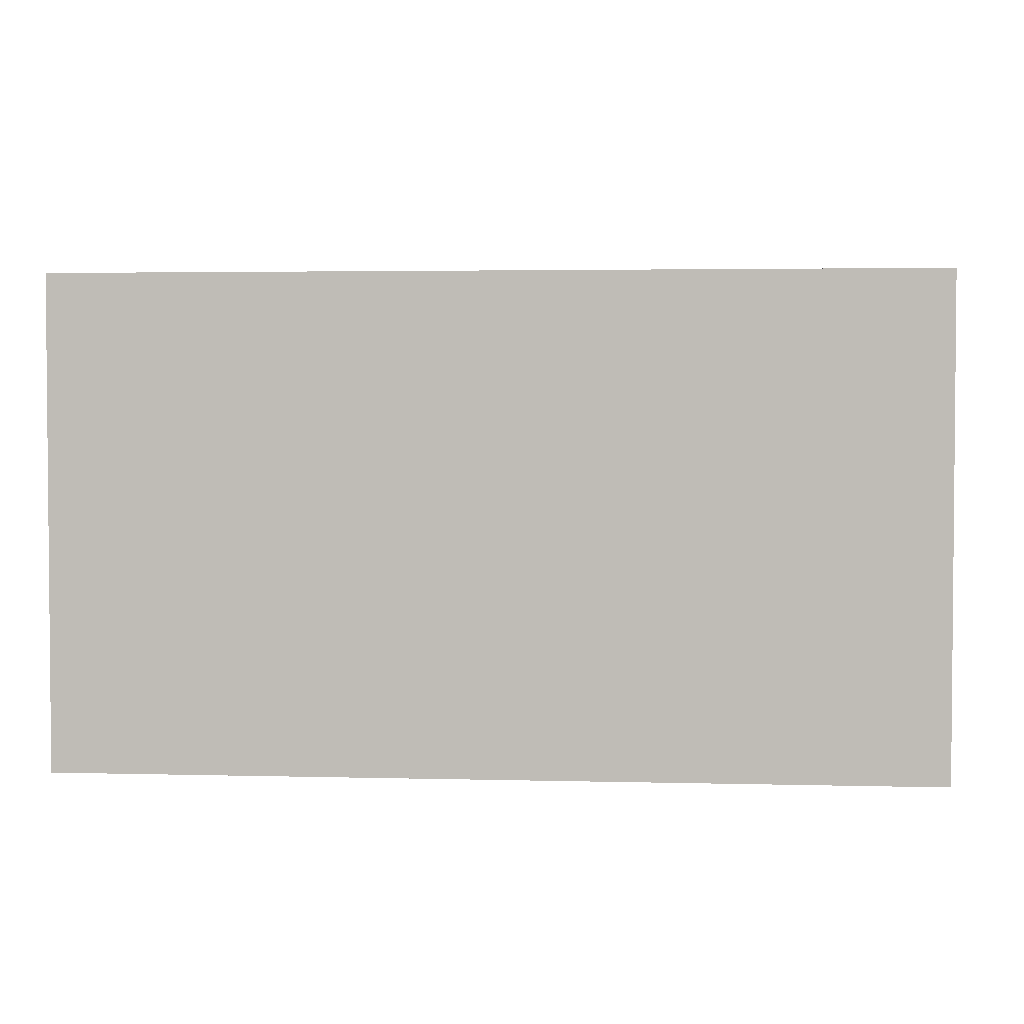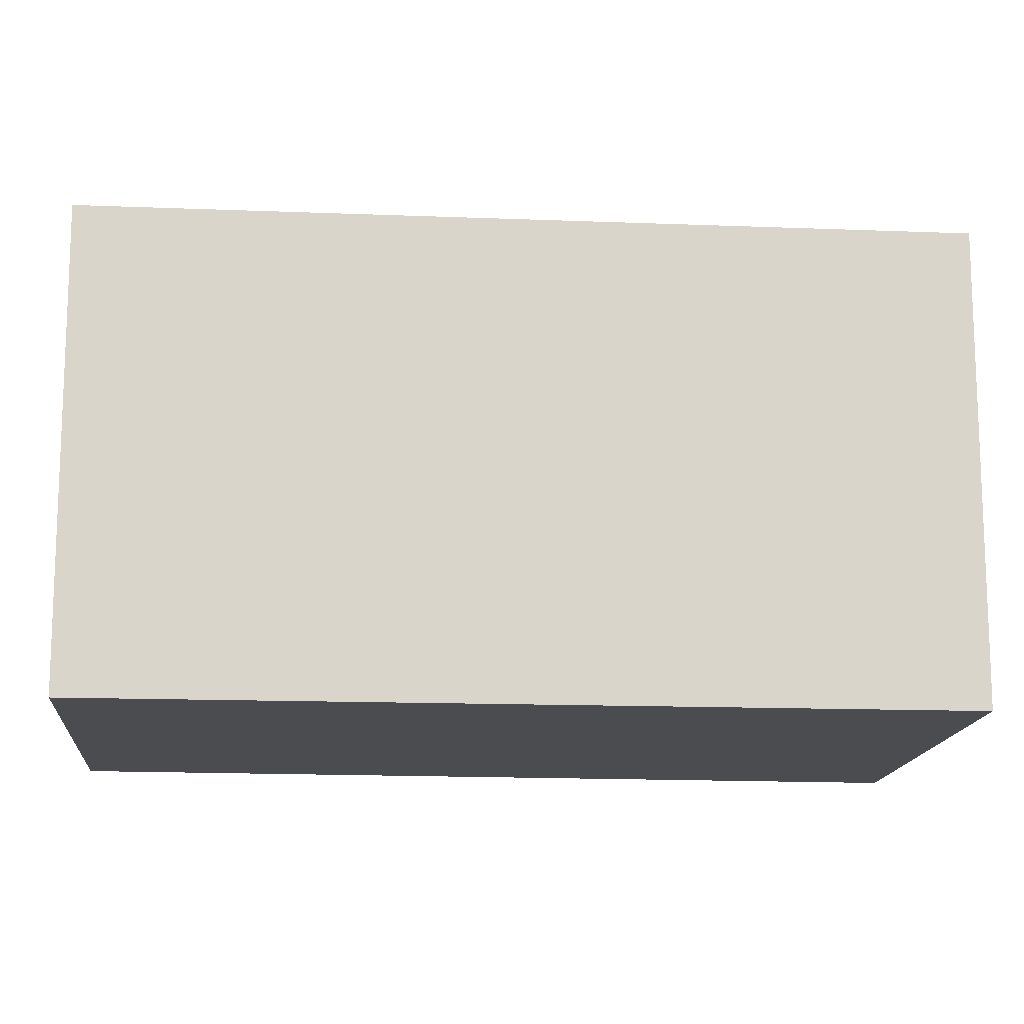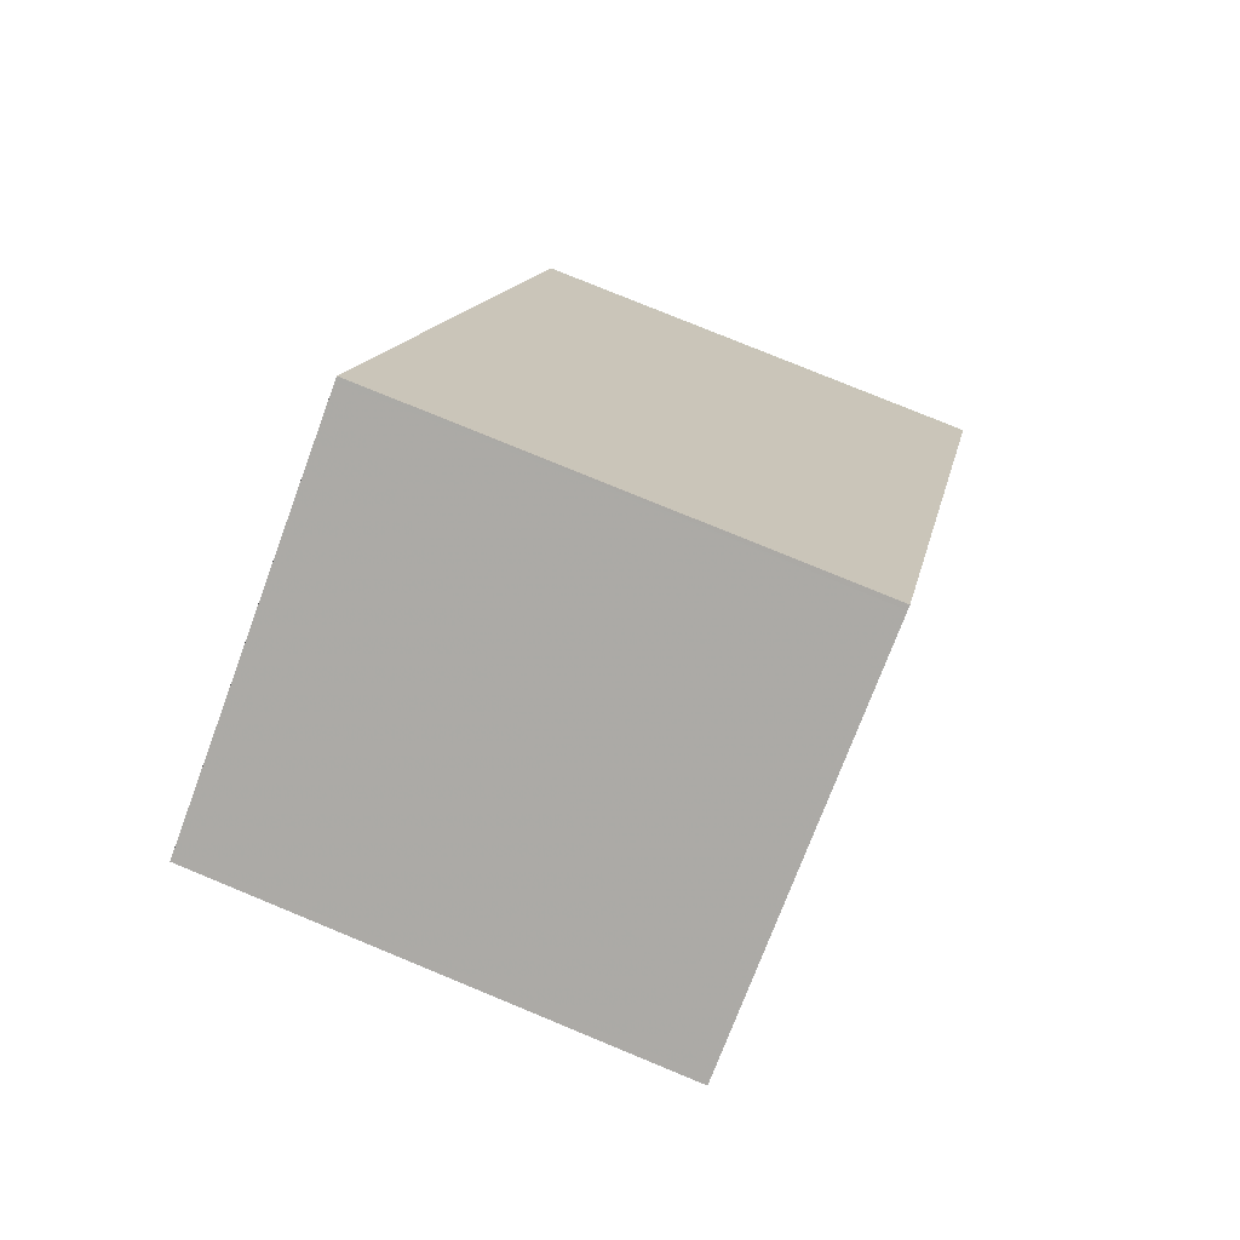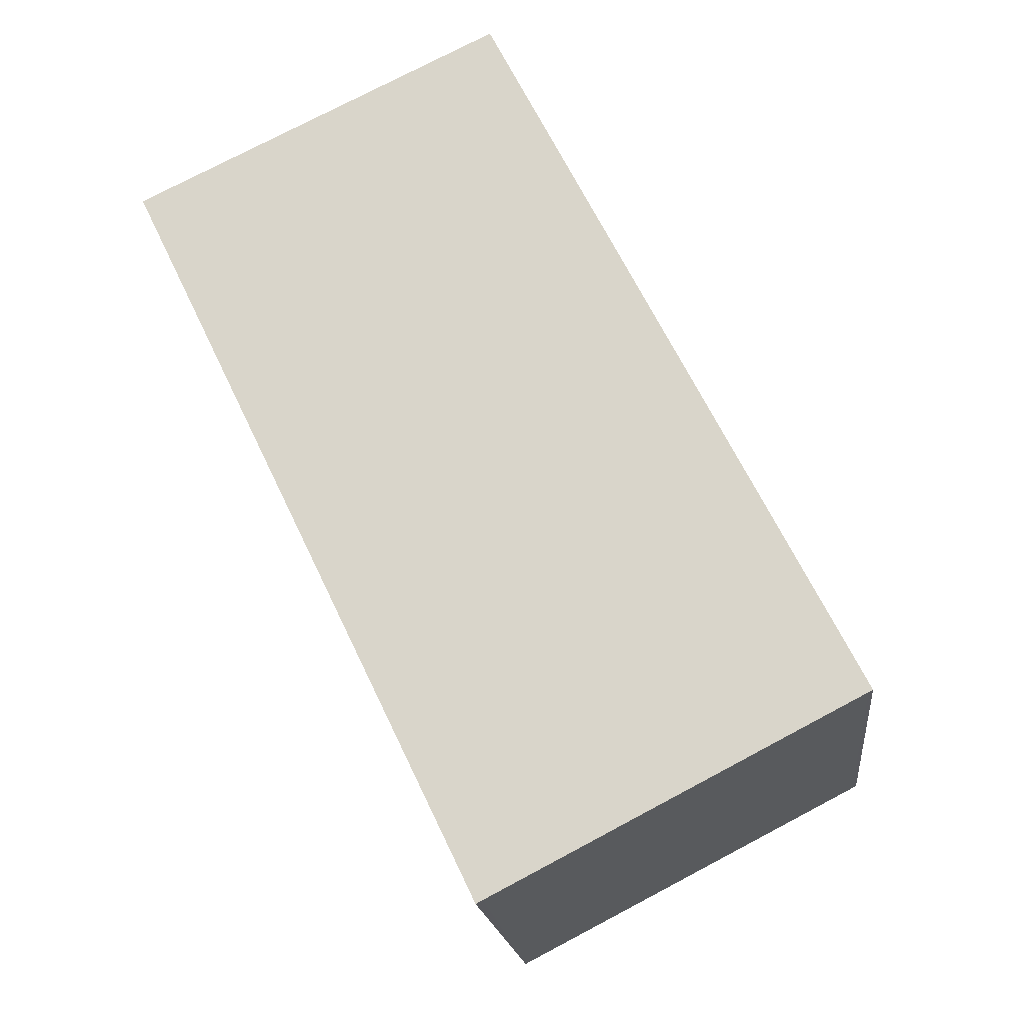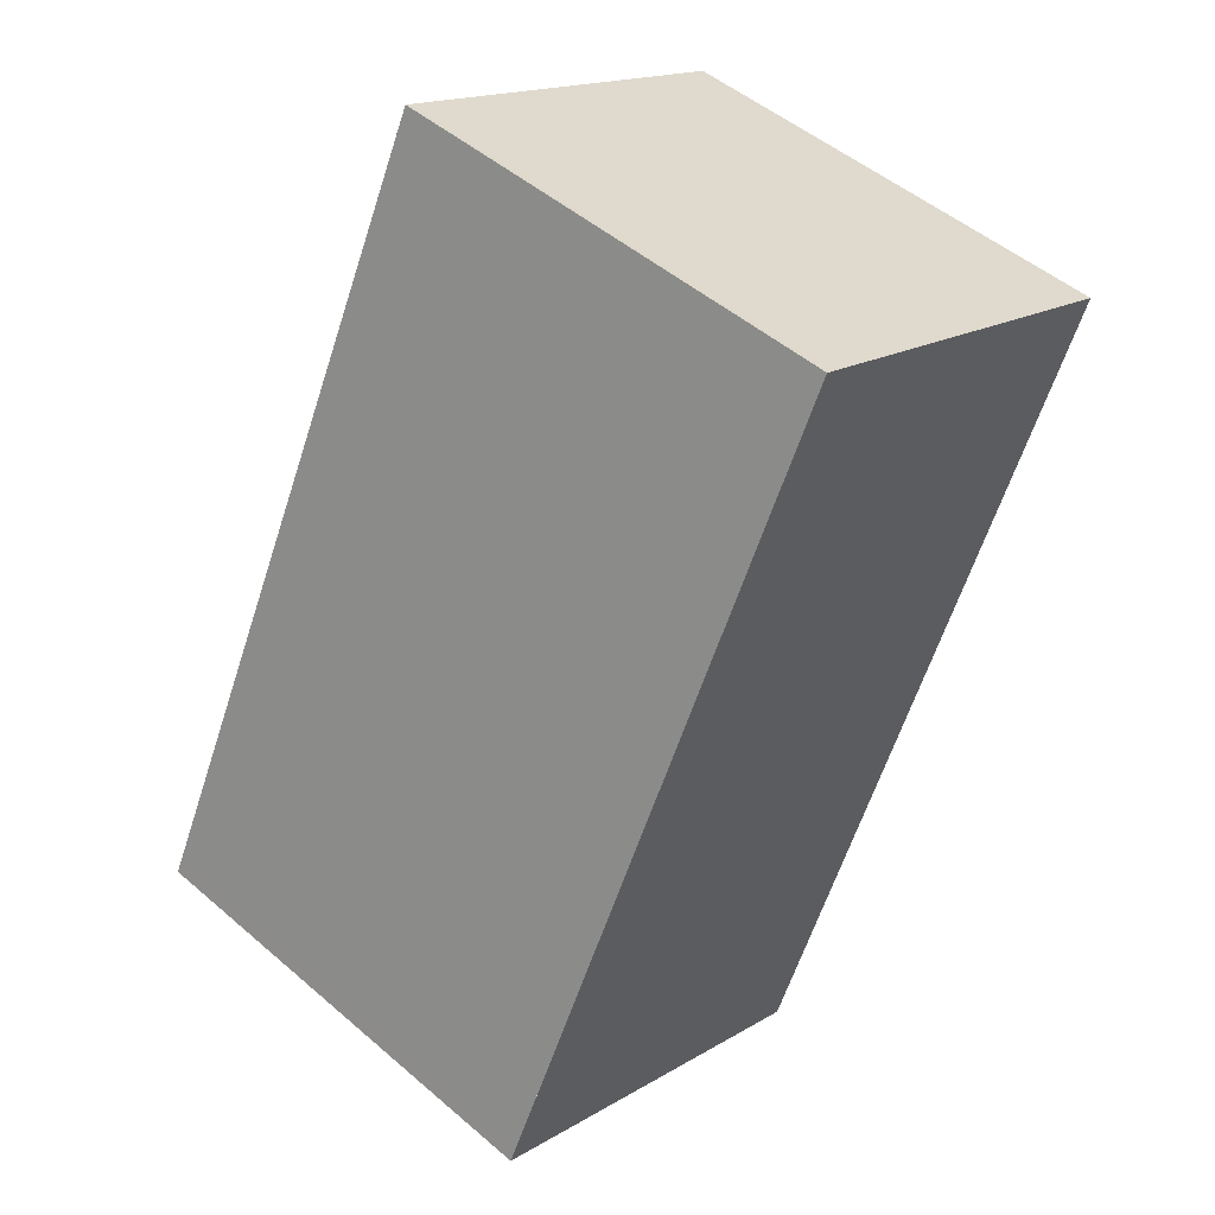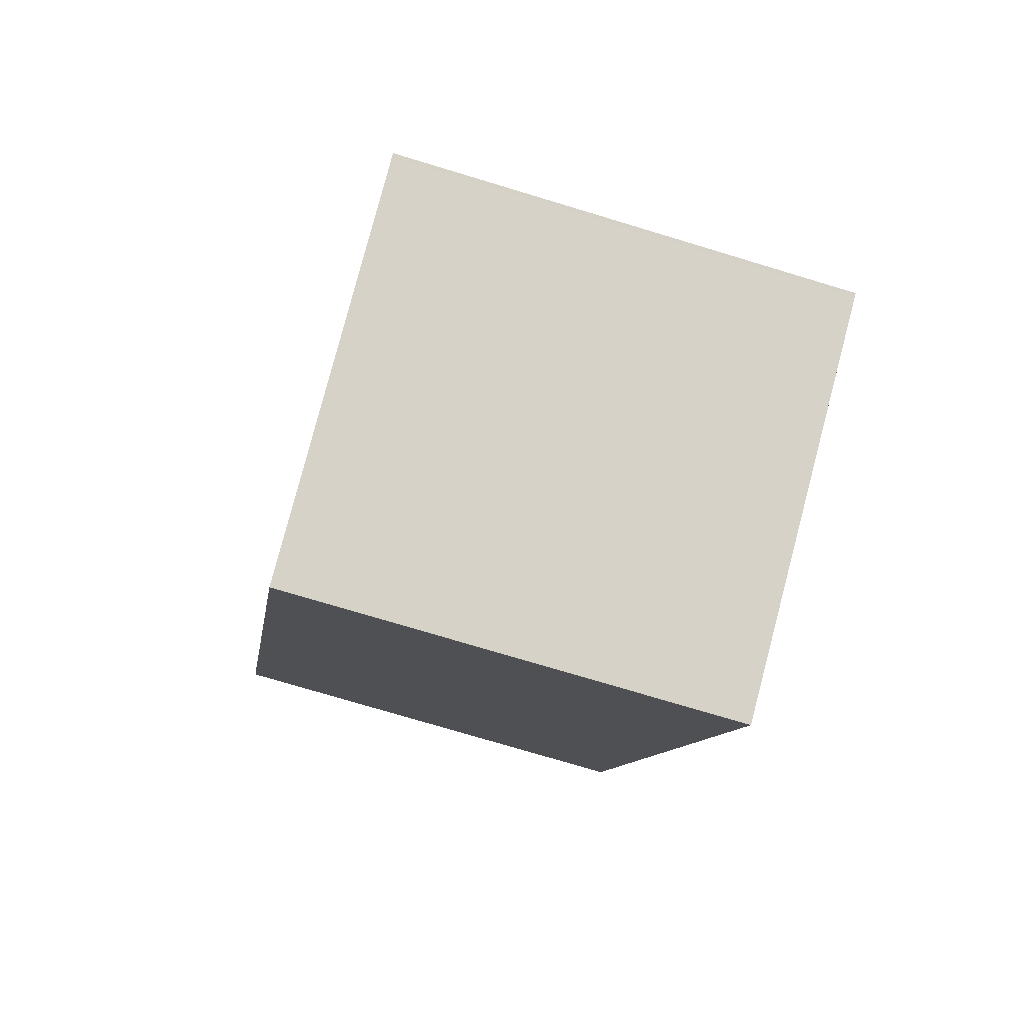
<metadata>
{"format":"obj","ext":"obj","renderer":"f3d","projection":"perspective","resolution":1024,"background":"white","views":[{"elev":3.5,"azim":122.4,"up":"+Z"},{"elev":-14.8,"azim":-68.9,"up":"+Z"},{"elev":78.1,"azim":-67.6,"up":"+Y"},{"elev":-18.5,"azim":6.3,"up":"+Y"},{"elev":49.8,"azim":133.4,"up":"+Y"},{"elev":-74.9,"azim":73.2,"up":"+Y"}]}
</metadata>
<code>
v -1833 -2132 2.173
v -1834 -2129 2.183
v -1832 -2128 2.204
v -1831 -2131 2.195
v -1833 -2132 2.174
v -1834 -2129 2.184
v -1833 -2128 2.204
v -1831 -2131 2.195
v -1831 -2131 2.195
v -1831 -2131 2.195
v -1833 -2132 2.174
v -1833 -2132 2.174
v -1833 -2132 2.174
v -1833 -2132 2.173
v -1833 -2132 0
v -1833 -2132 0
v -1834 -2129 2.184
v -1834 -2129 2.183
v -1834 -2129 4.441e-16
v -1834 -2129 0
v -1831 -2131 2.195
v -1832 -2128 2.204
v -1832 -2128 0
v -1831 -2131 4.441e-16
v -1831 -2131 2.195
v -1831 -2131 2.195
v -1831 -2131 -4.441e-16
v -1831 -2131 0
v -1833 -2132 2.173
v -1833 -2132 2.174
v -1833 -2132 0
v -1833 -2132 0
v -1833 -2128 2.204
v -1834 -2129 2.184
v -1834 -2129 0
v -1833 -2128 0
v -1832 -2128 2.204
v -1833 -2128 2.204
v -1833 -2128 0
v -1832 -2128 0
v -1833 -2132 2.174
v -1831 -2131 2.195
v -1831 -2131 0
v -1833 -2132 0
v -1831 -2131 2.195
v -1831 -2131 2.195
v -1831 -2131 4.441e-16
v -1831 -2131 -4.441e-16
v -1834 -2129 2.183
v -1833 -2132 2.174
v -1833 -2132 0
v -1834 -2129 4.441e-16
v -1833 -2132 0
v -1834 -2129 0
v -1832 -2128 0
v -1831 -2131 0
f 11 6 7 10
f 12 2 6 11
f 10 7 3 9
f 9 4 8 10
f 10 8 5 11
f 11 5 1 12
f 14 15 16 13
f 18 19 20 17
f 22 23 24 21
f 26 27 28 25
f 30 31 32 29
f 34 35 36 33
f 38 39 40 37
f 42 43 44 41
f 46 47 48 45
f 50 51 52 49
f 54 55 56 53

</code>
